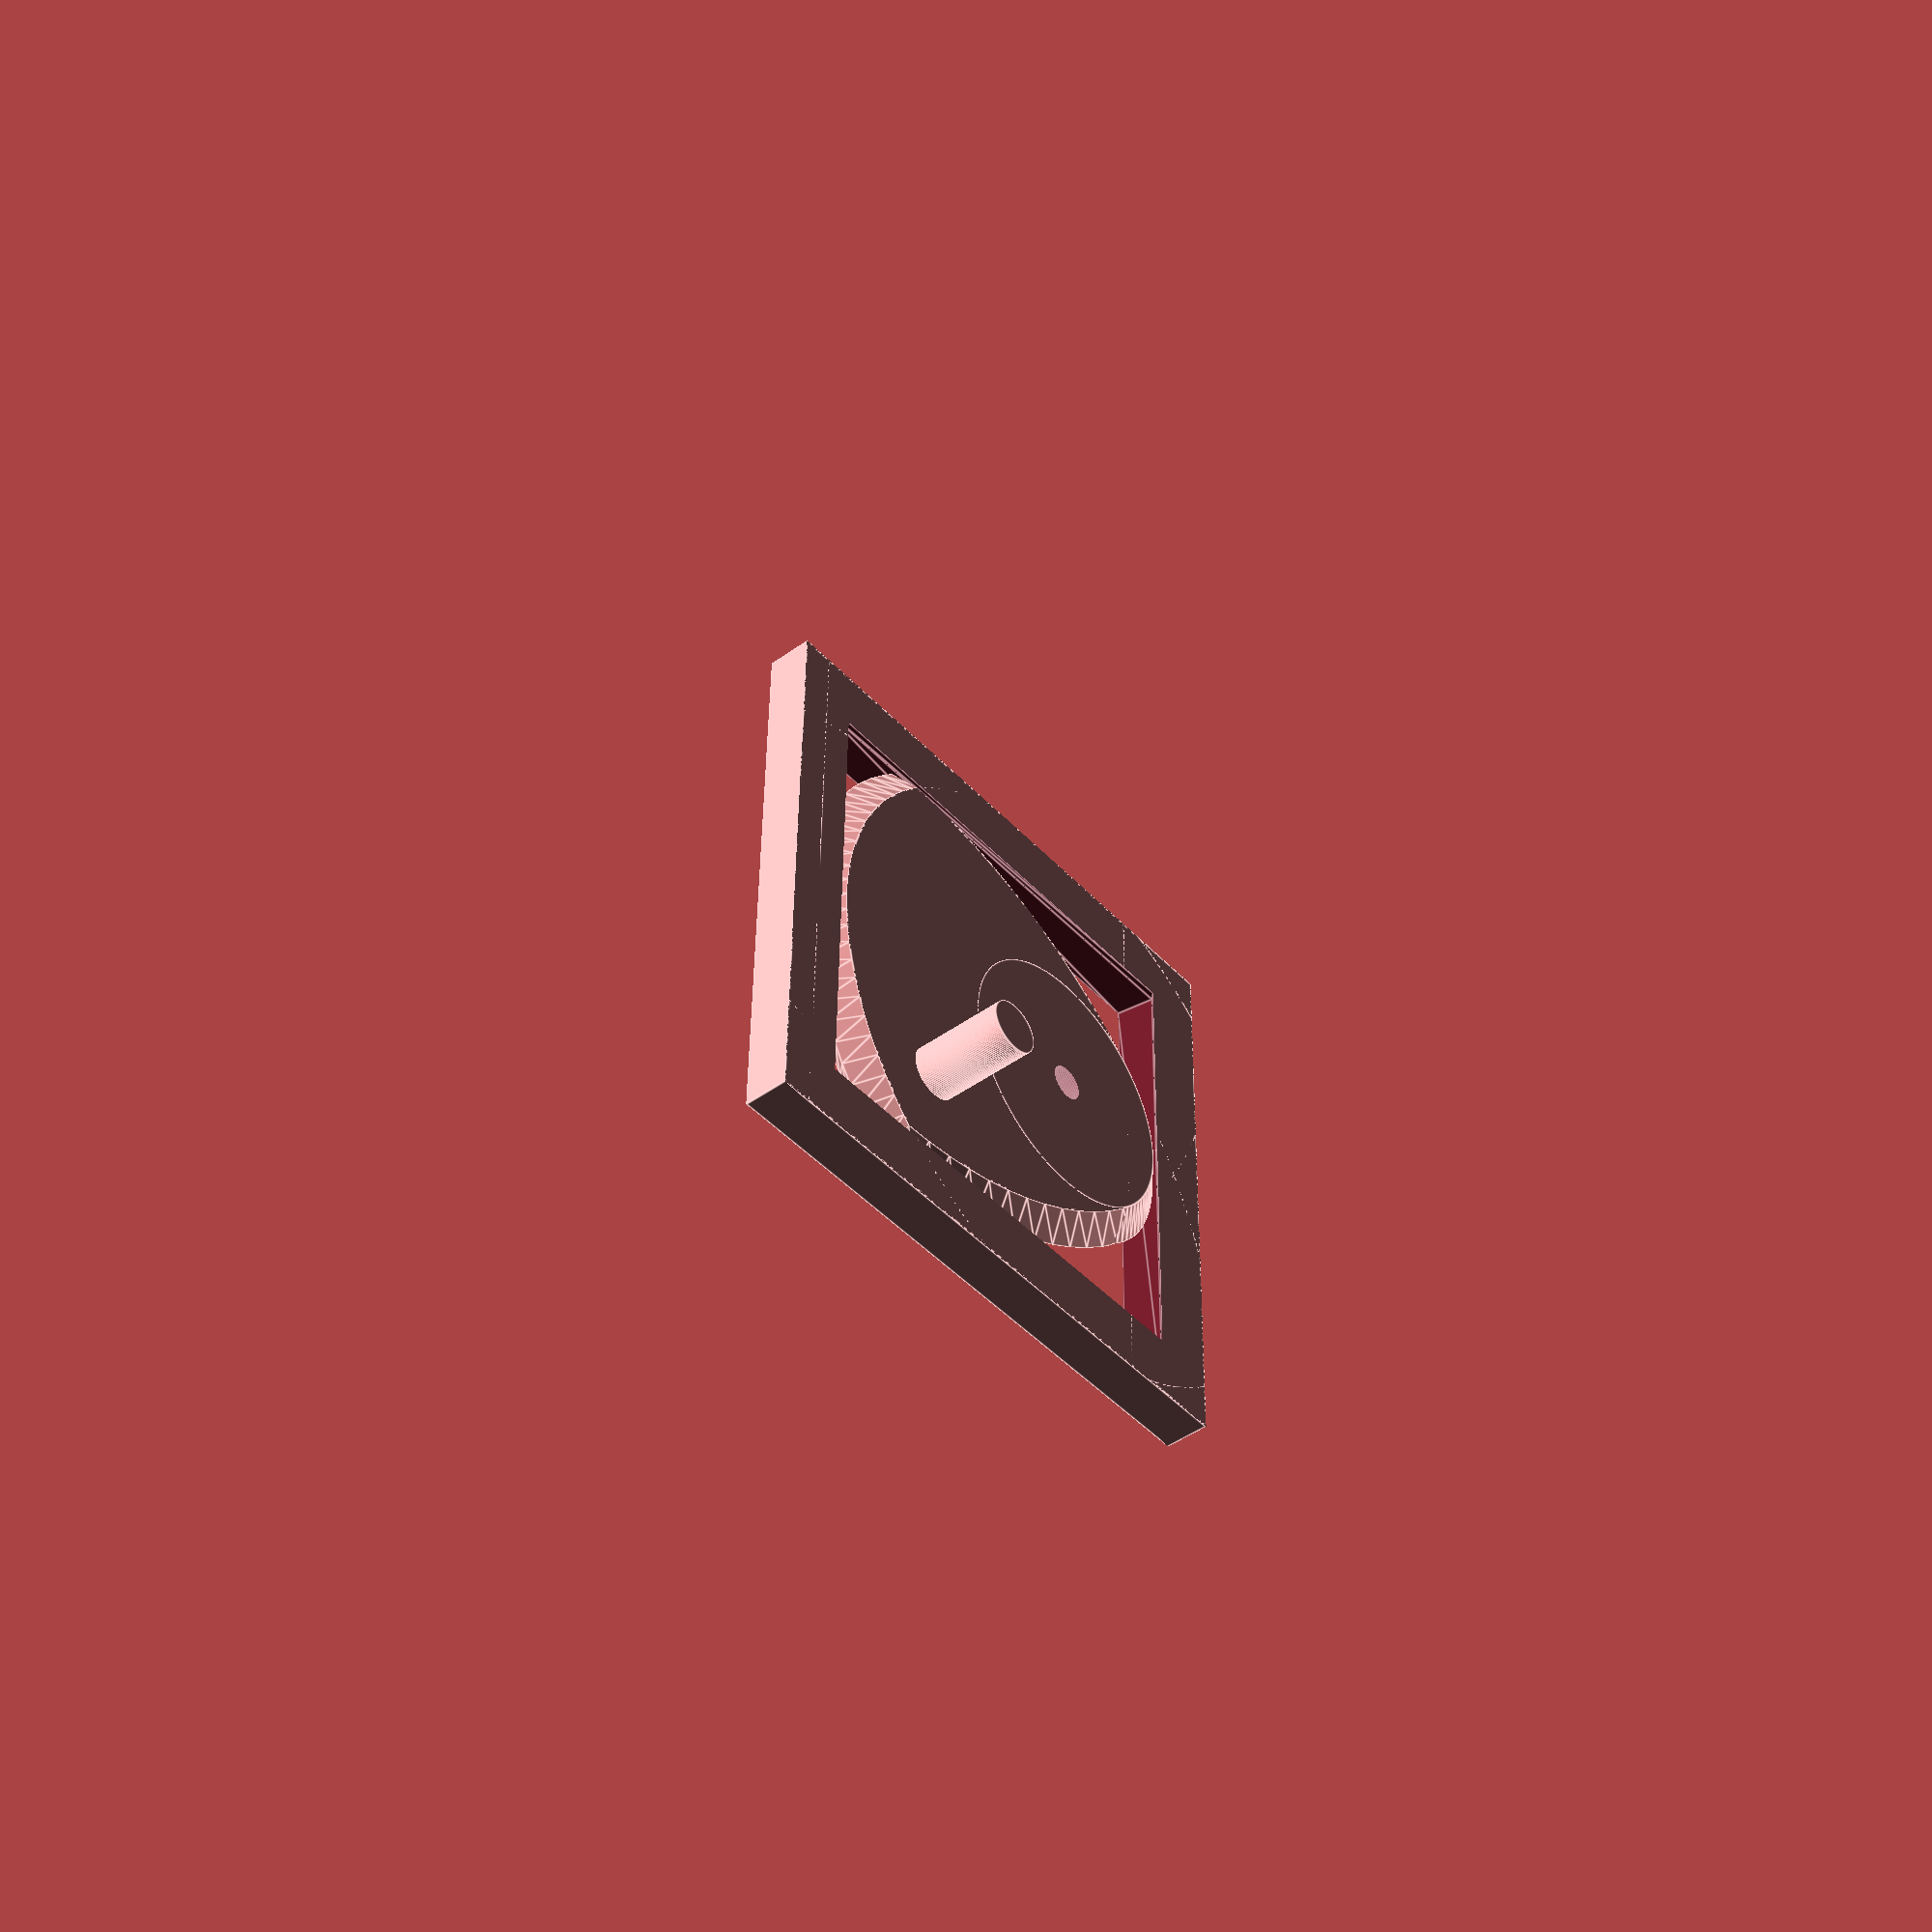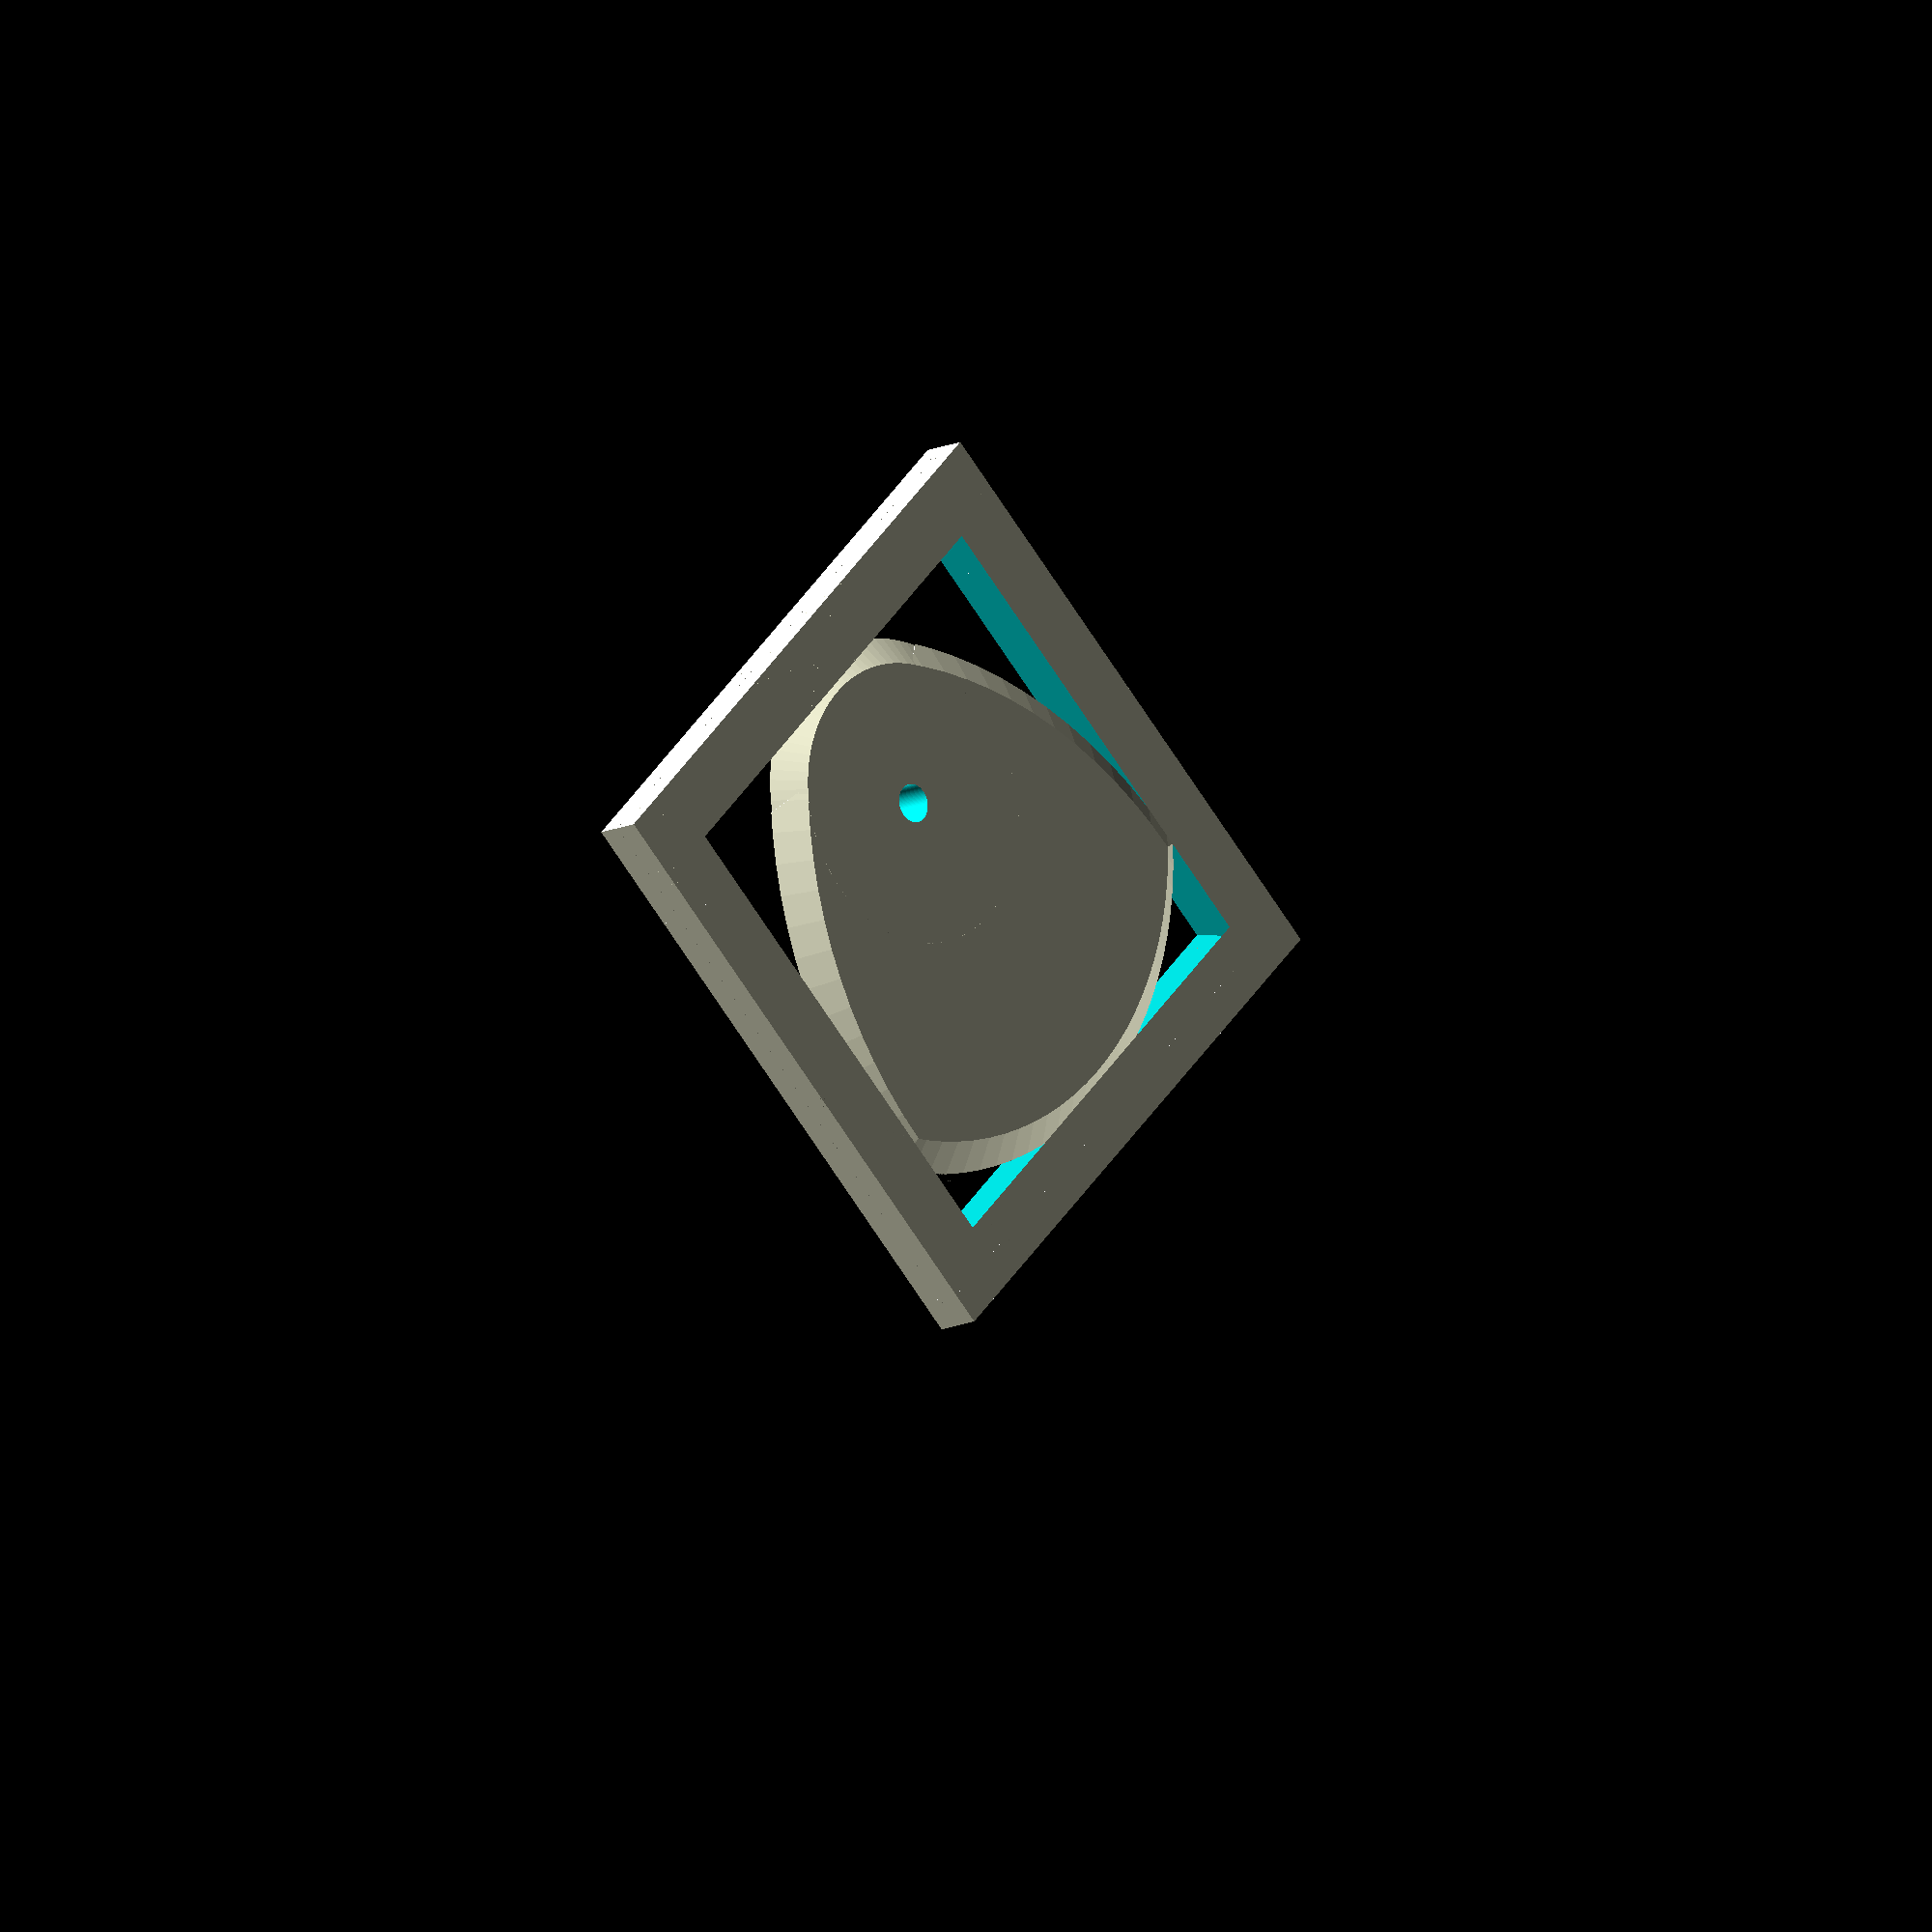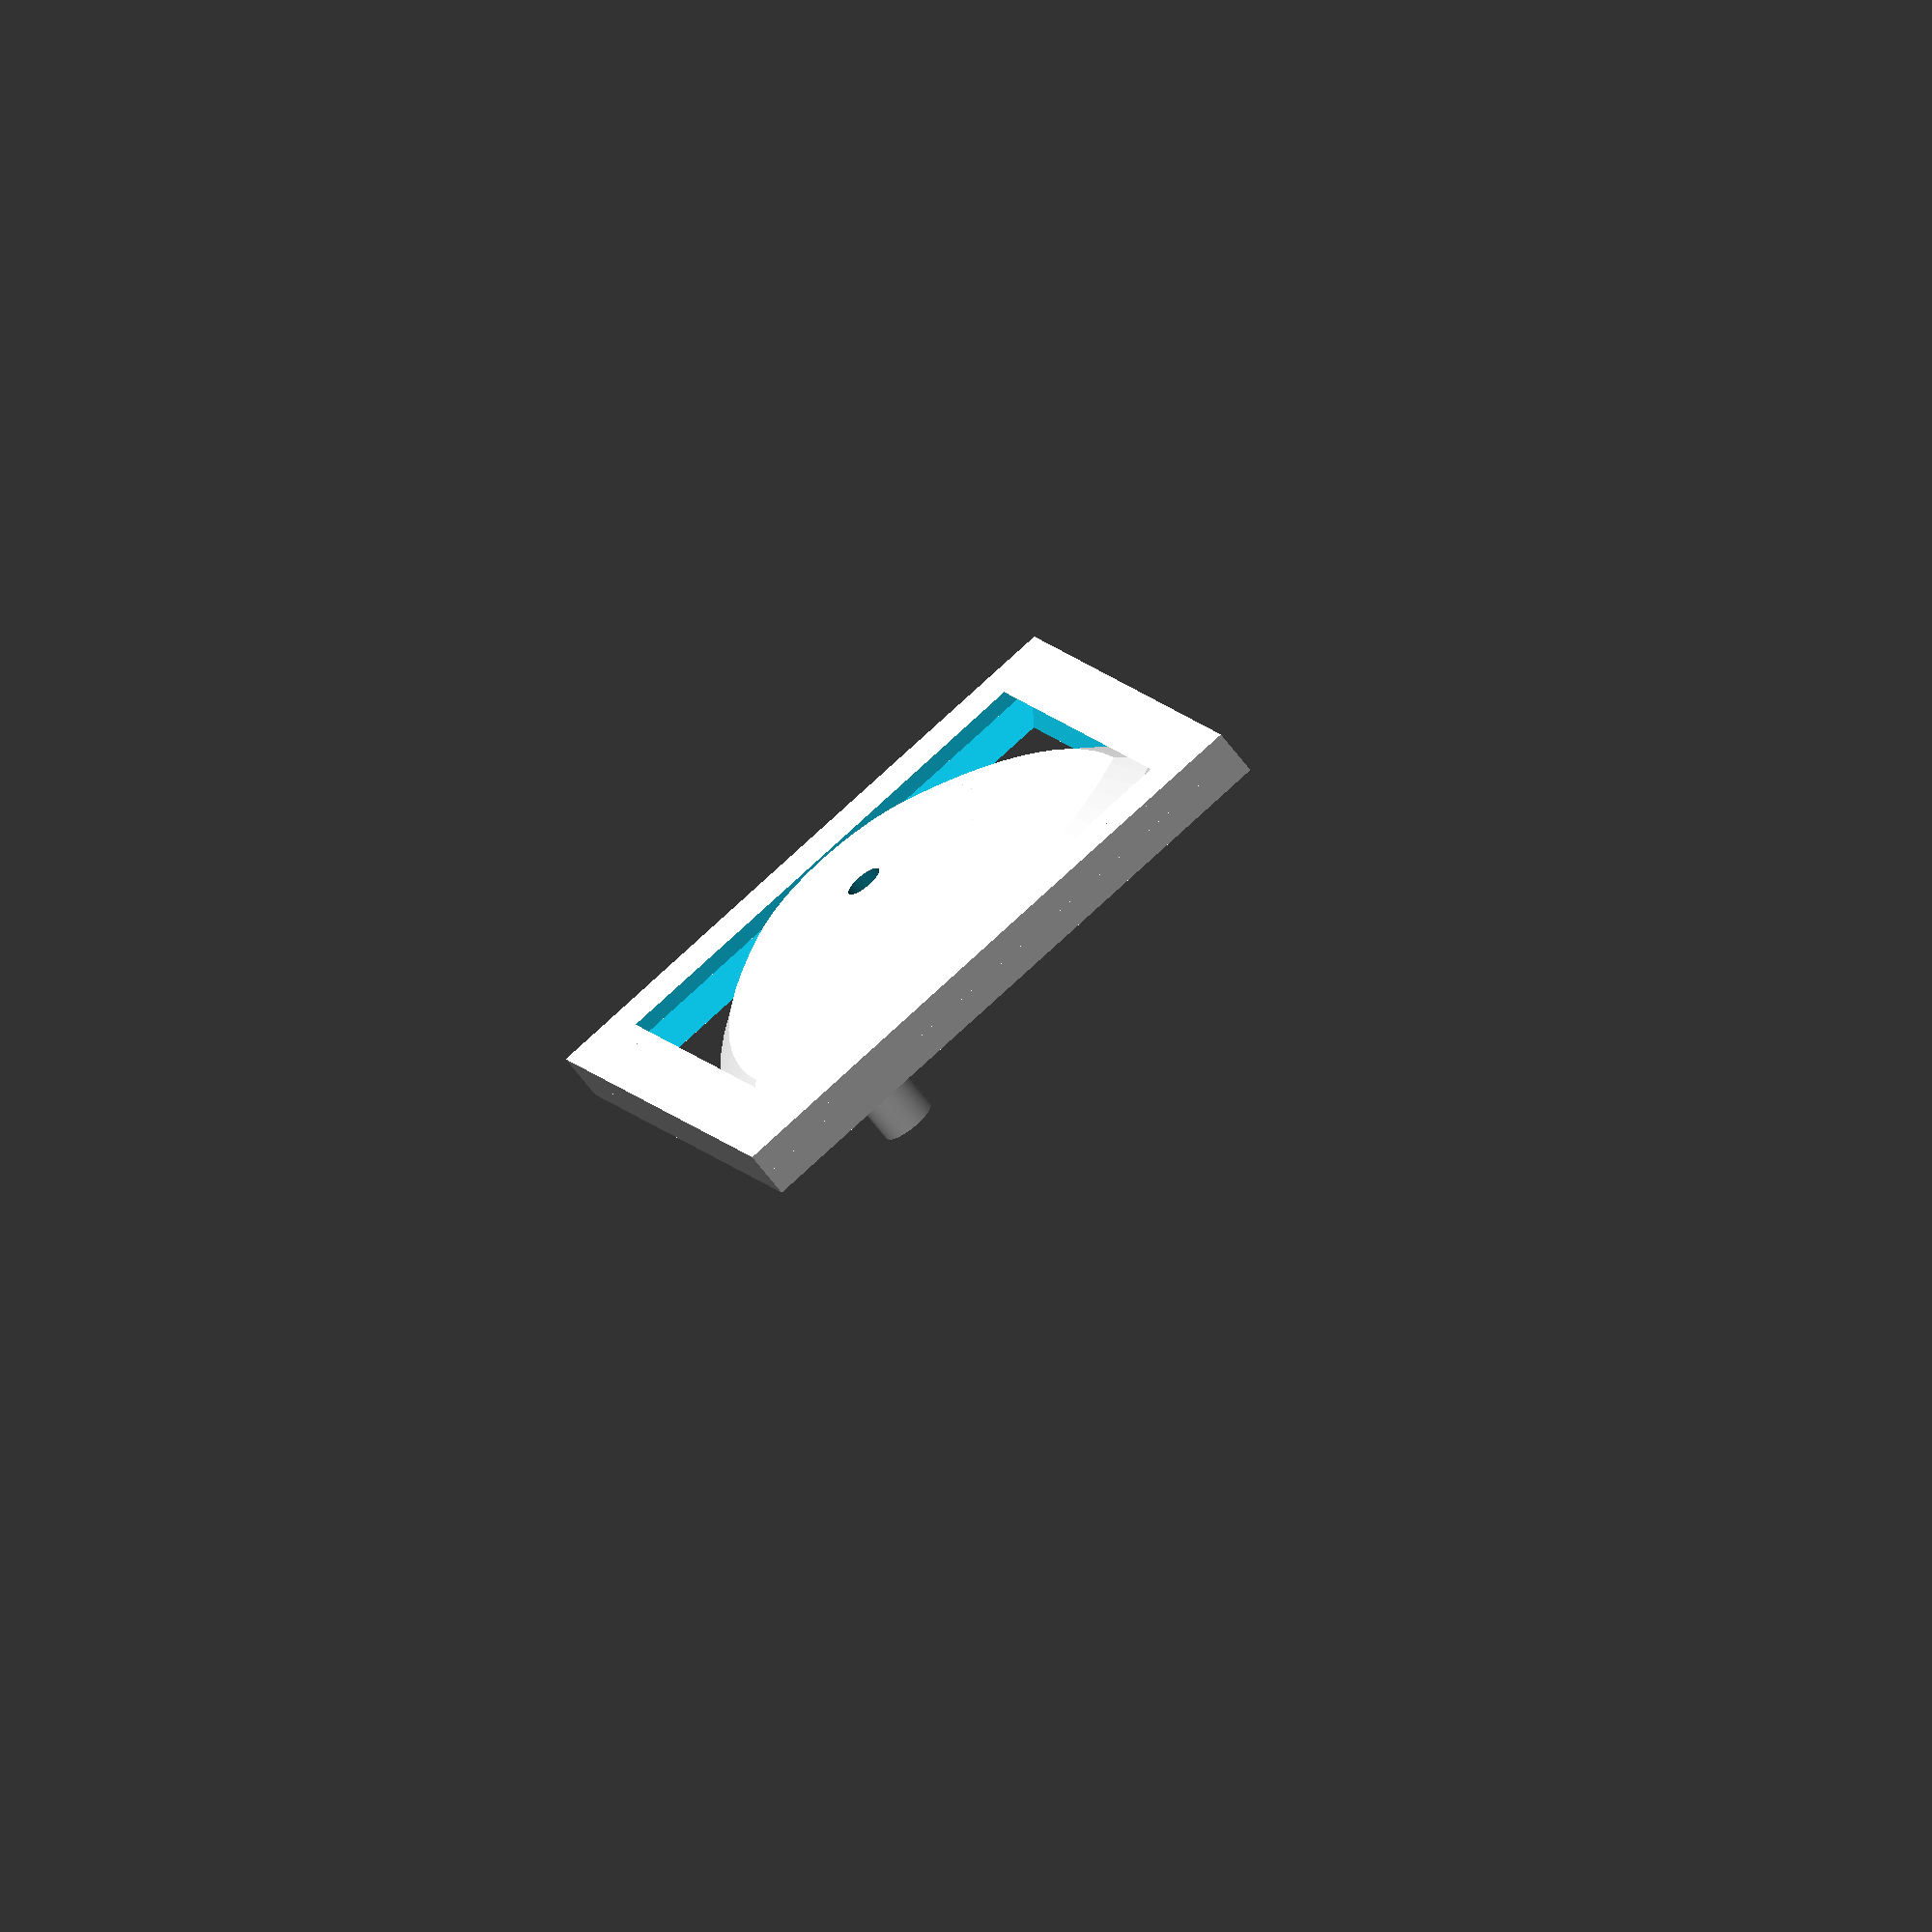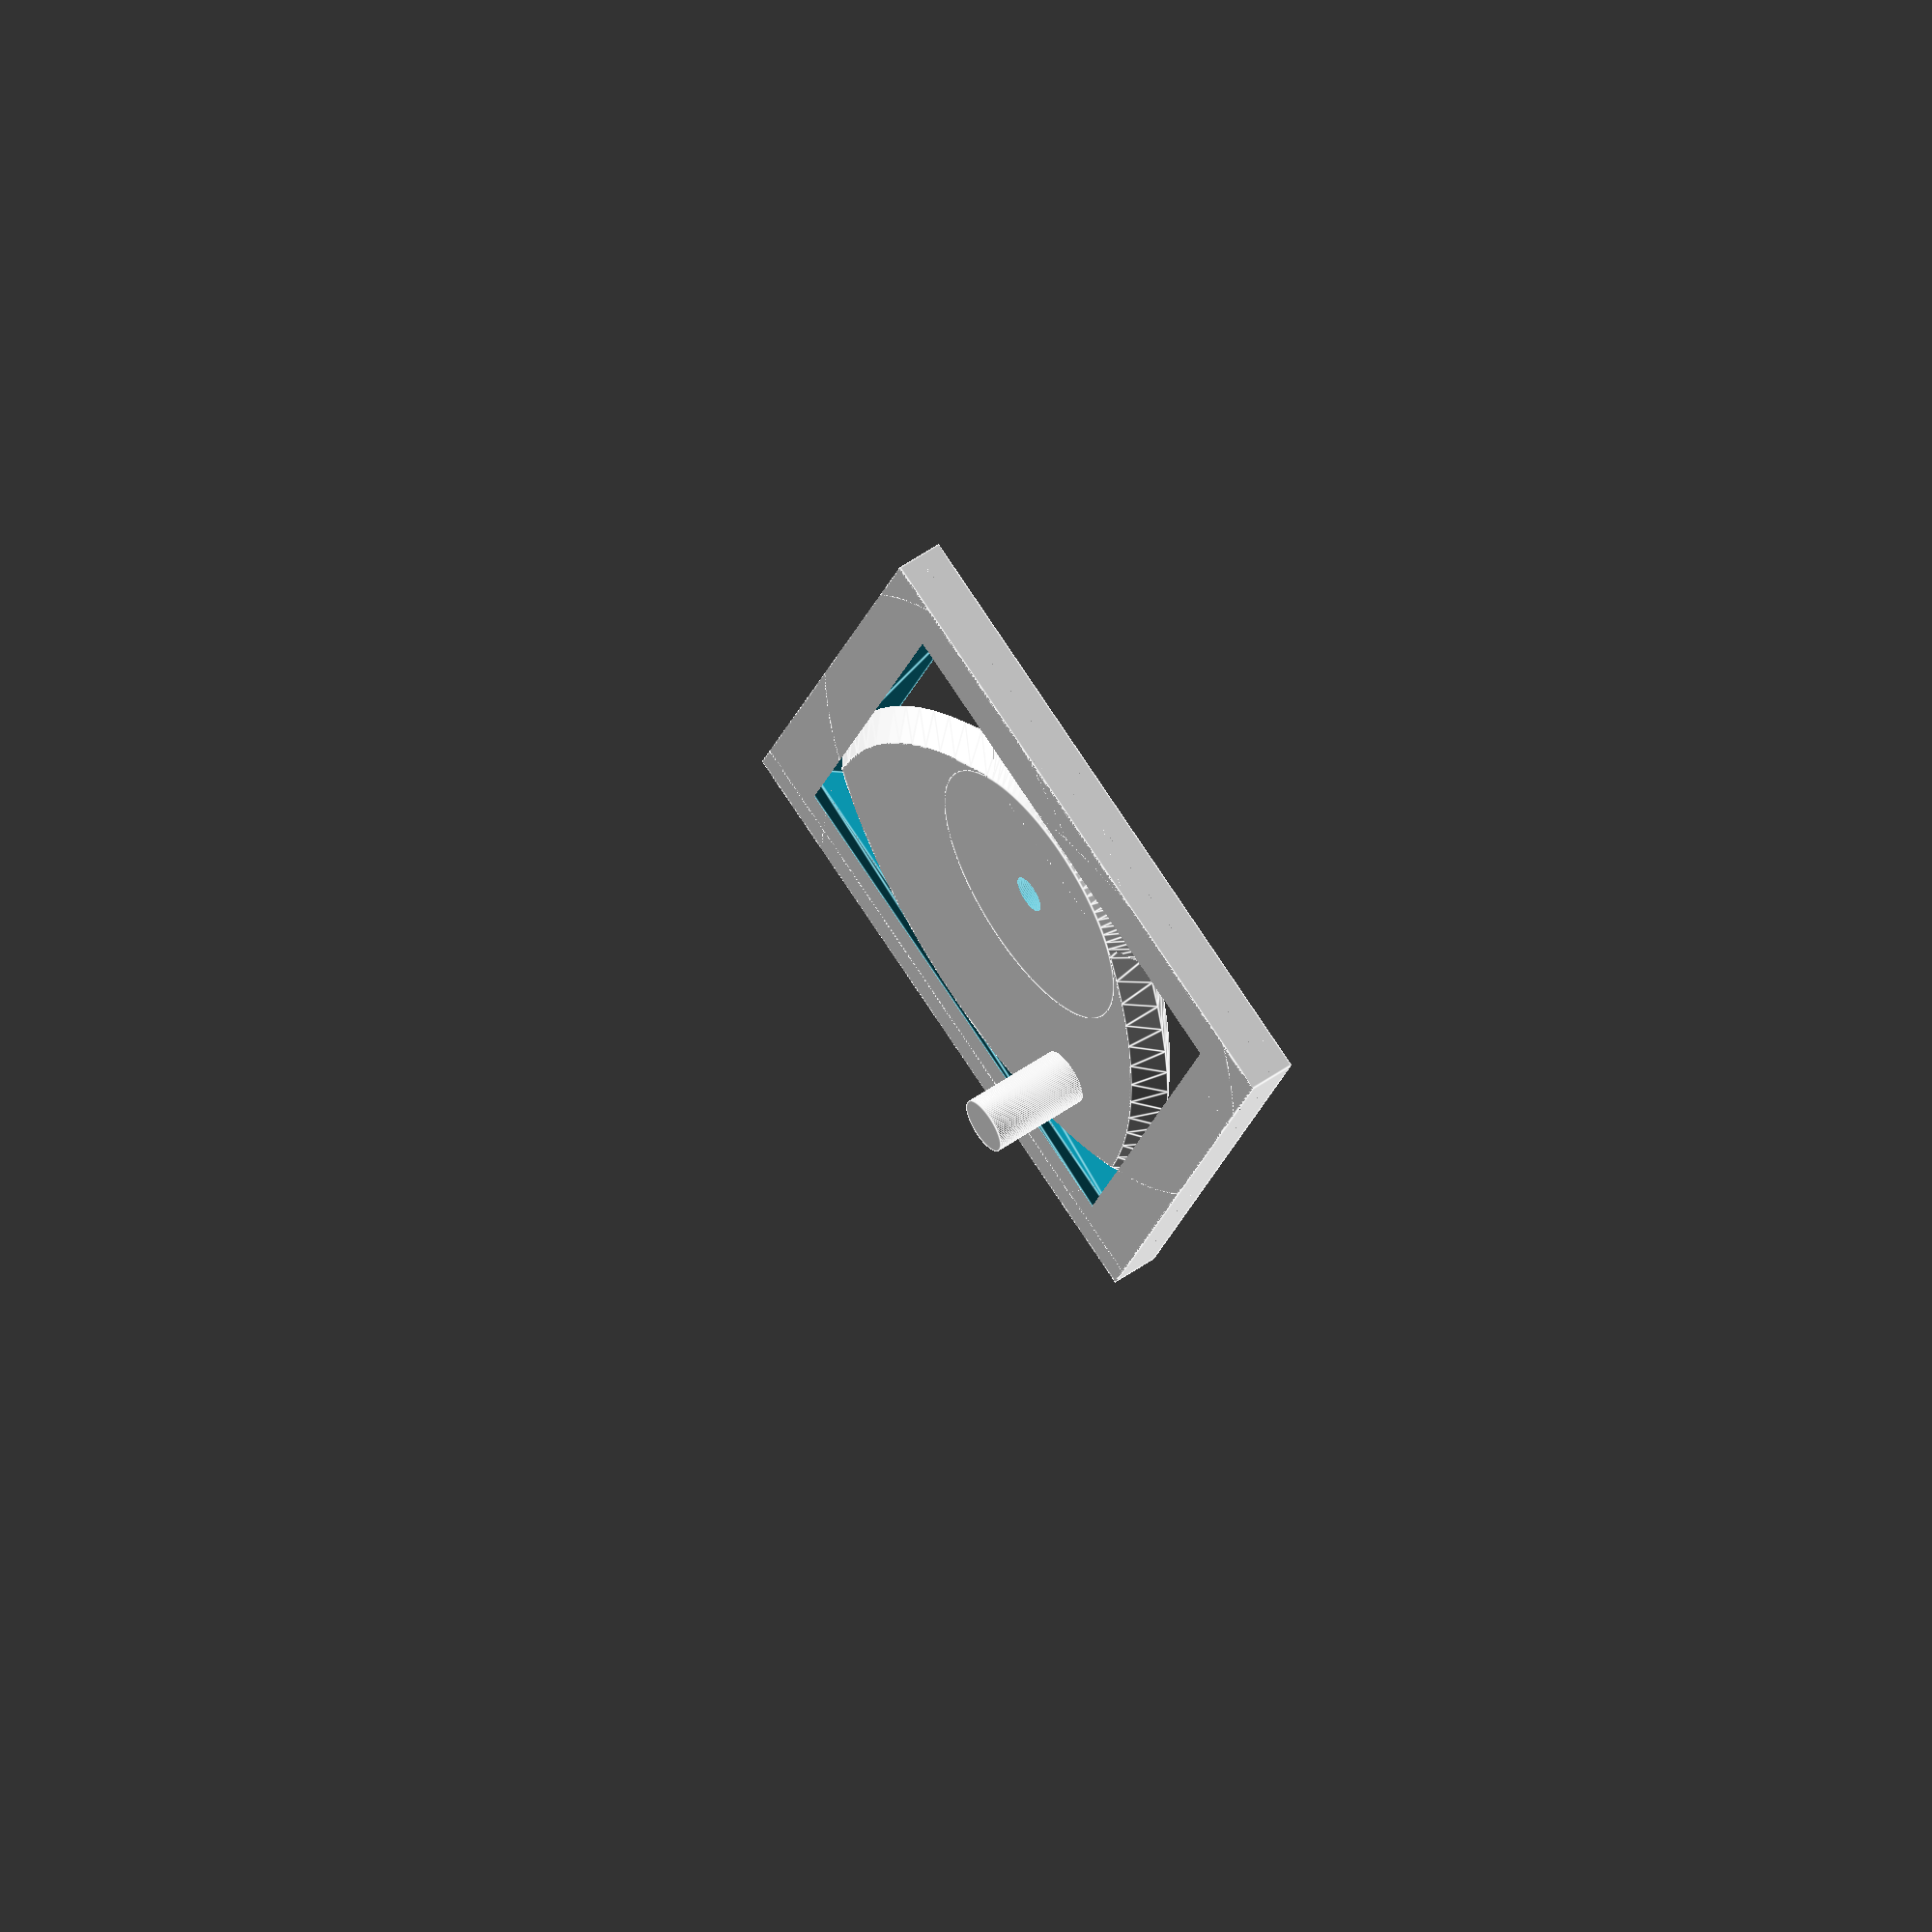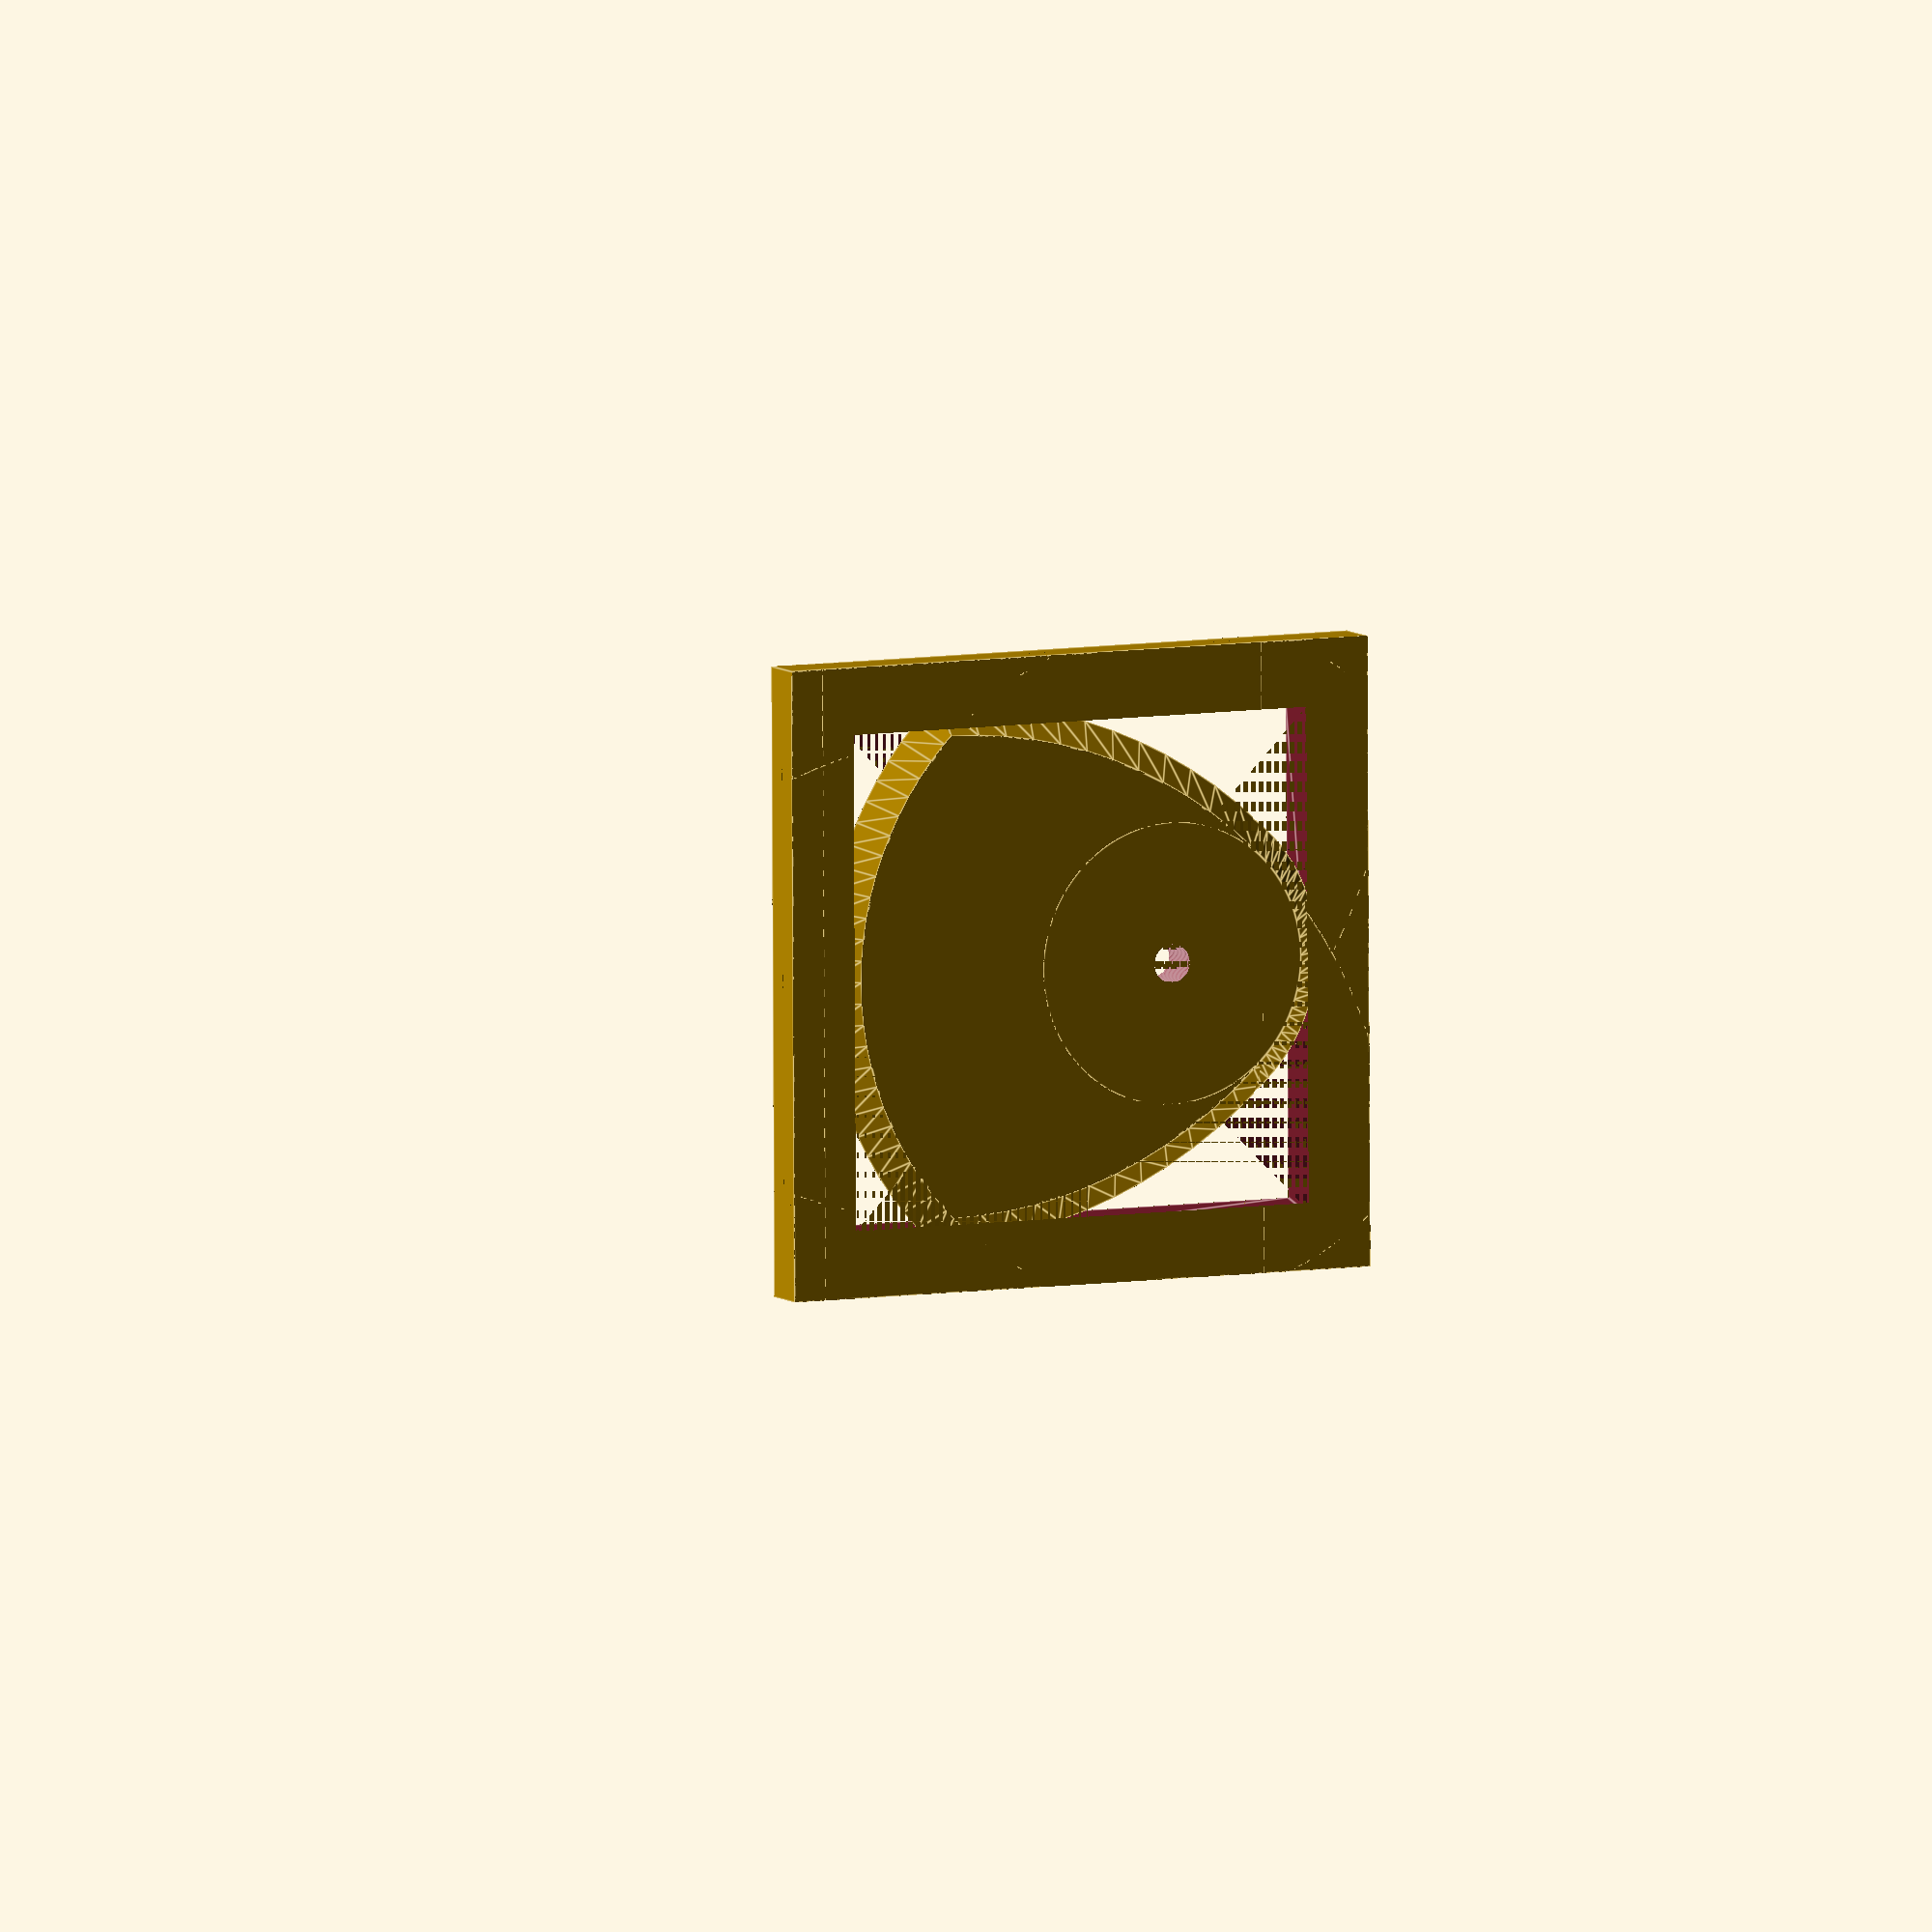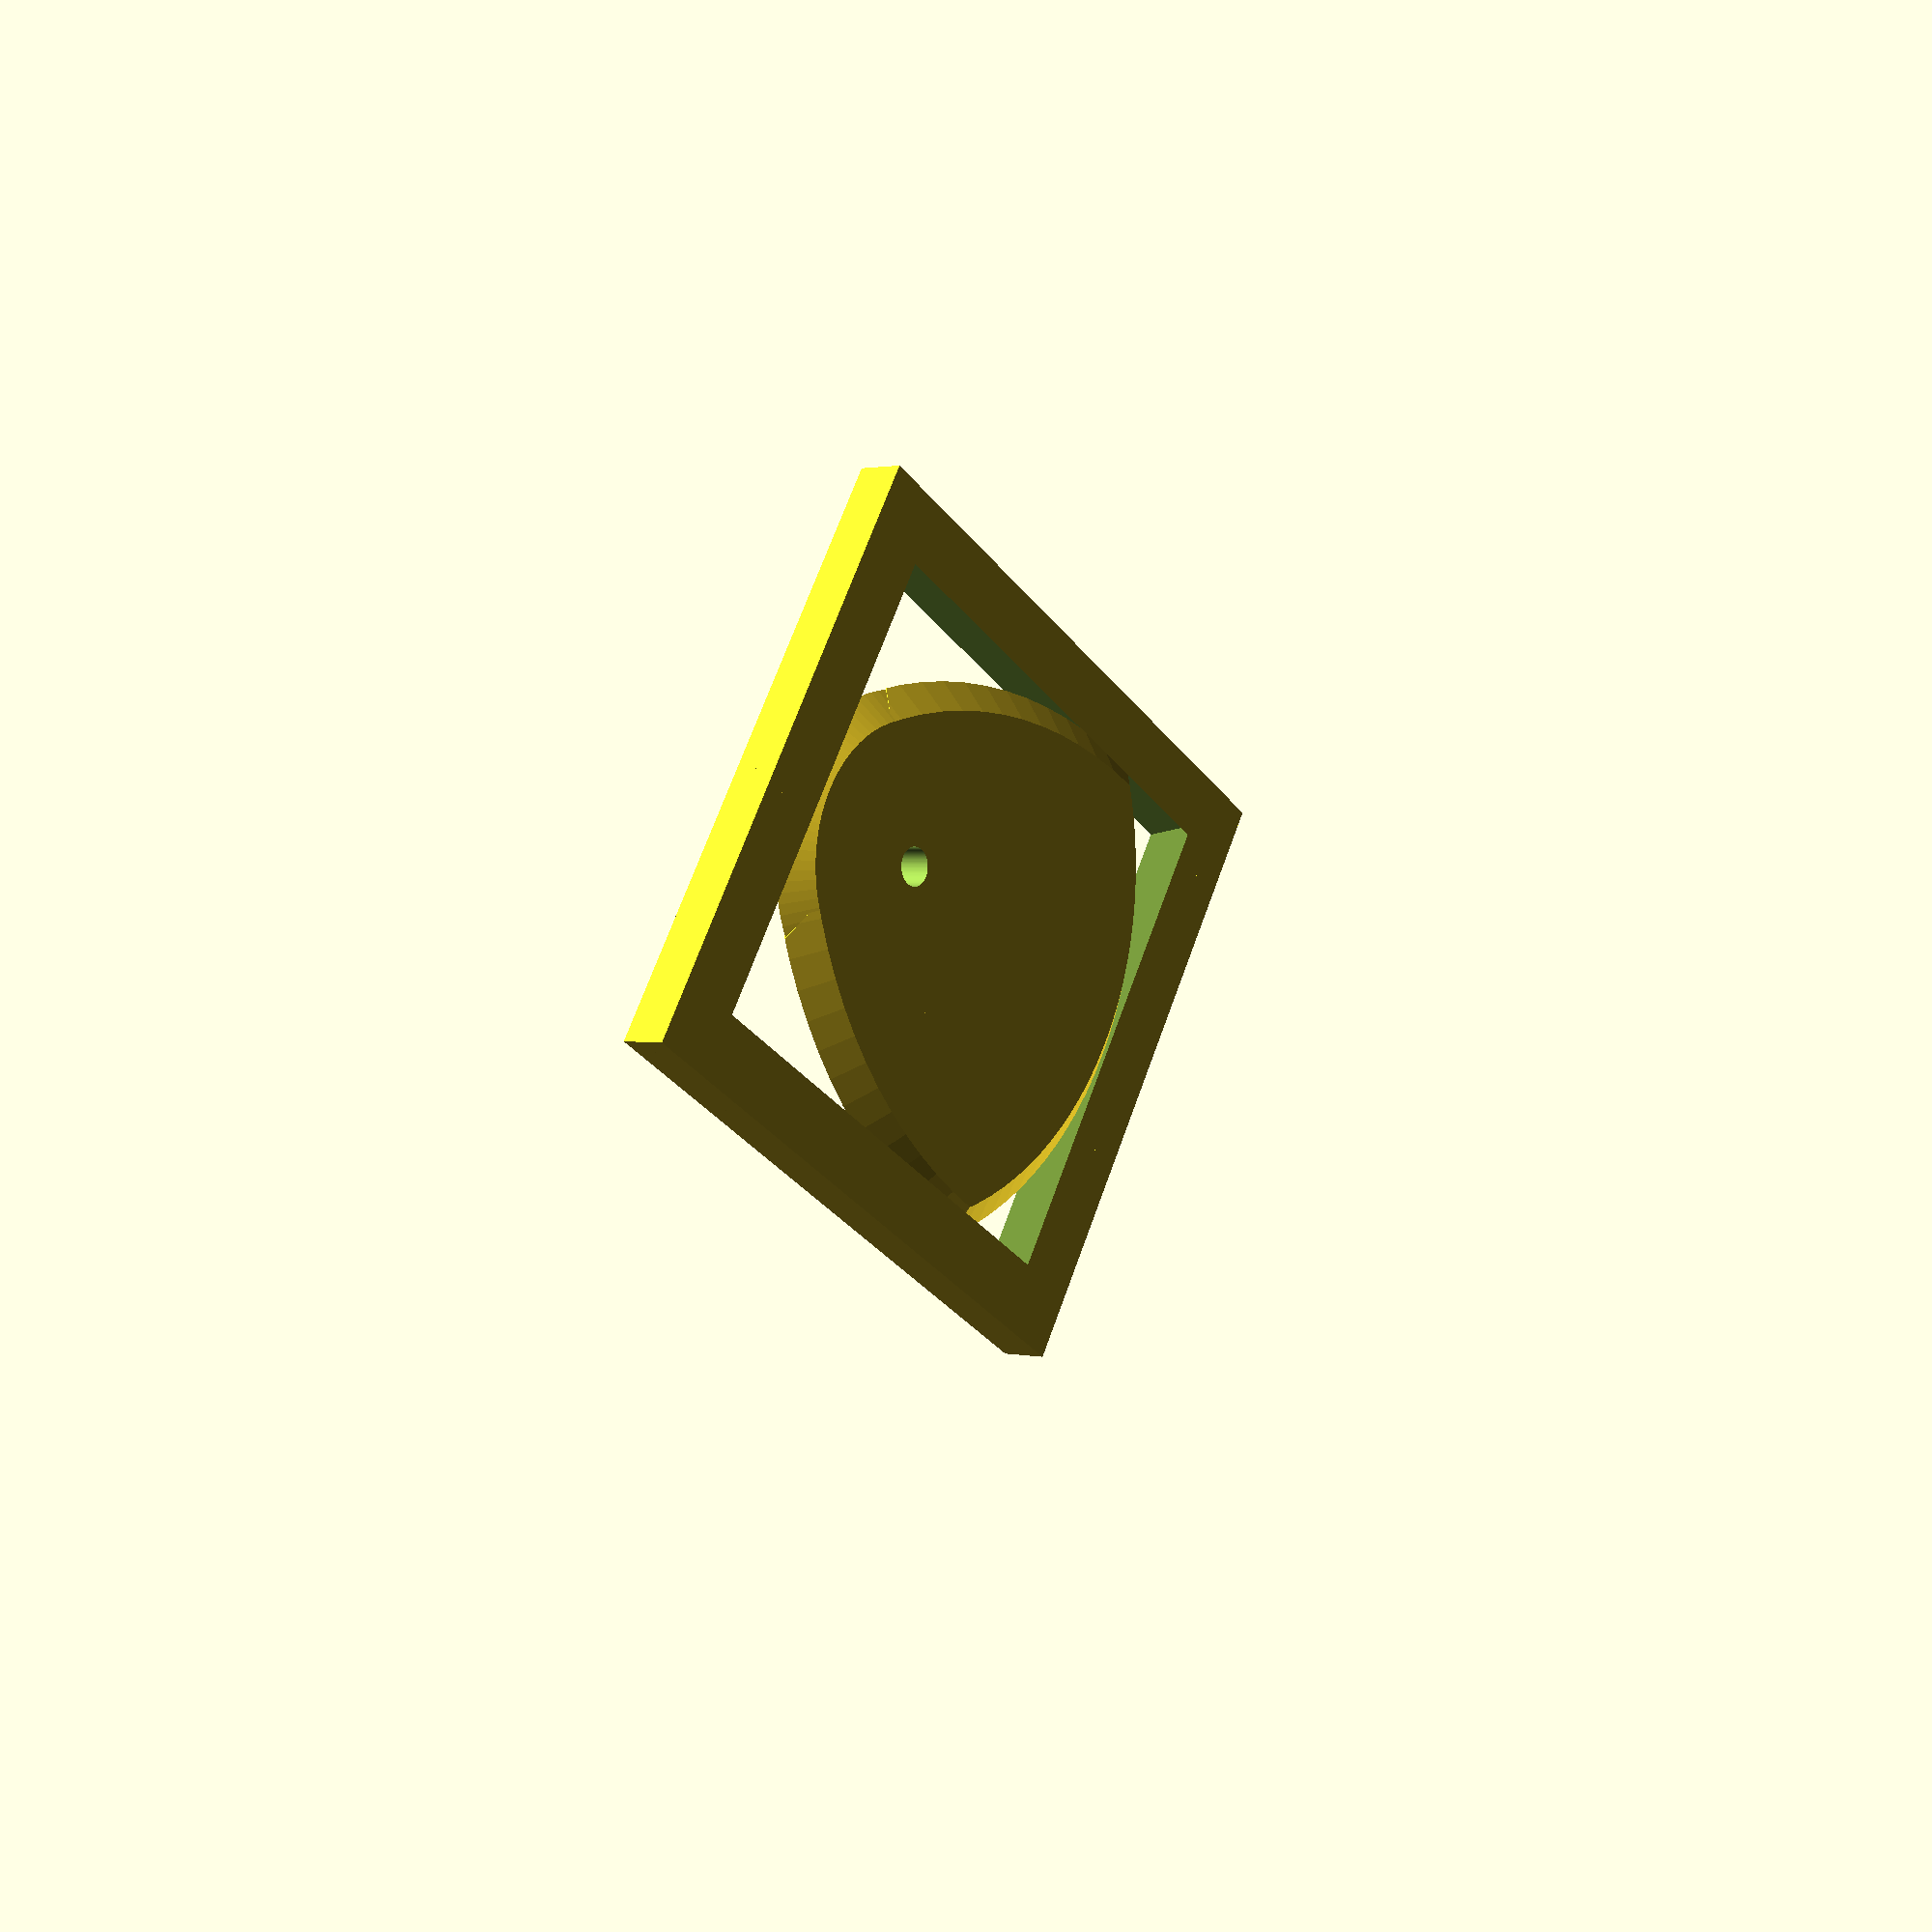
<openscad>
eps = 0.01;
$fn=100;
// replace a simple cylinder with a middle tapered pair
// height, radius and offset for the triangular profile
module peg(h,r,o) {
	union(){
		cylinder(r1=r+o,r2=r, h=h/2);
		translate([0,0,-h/2])
			cylinder(r1=r,r2=r+o, h=h/2);
	}
}

//Following "Circle Squaring, a mechanical view" by Cox and Wagon
//width of the rotor, height of the rotor, offset for the of triangular profile (> 0)
module rotor(w,h,o,r_h,r_k,h_k){
	//length unit
	u = 0.5*w;
	translate([0,u*(sqrt(2)-1),h/2])
	difference(){
		union(){
			intersection(){
				peg(h,u*sqrt(2),o);
				translate([+u,-u,0])
					peg(h,u*2,o);
				translate([-u,-u,0])
					peg(h,u*2,o);
				translate([0,-u*(2-sqrt(2)),0])
					cube([u*4,u*2,h],center=true);
			}
			peg(h,u*(2-sqrt(2)),o);
			translate([.6*u,-0.85*u,0])
			cylinder(r=r_k,h=h+h_k);
		}
		cylinder(h=2*h,r=r_h,center=true);
	}
}

// h = height
// w = bottom square
// r = radius offset top larger than bottom
module SquareTrapezoid(w,r,h)
{
	m = w+r;
	polyhedron(
	points=[
		[0,0,0], [0,w,0], [w,w,0], [w,0,0], // bottom
		[-r,-r,h], [-r,m,h], [m,m,h], [m,-r,h]], // top
	triangles = [ // 6 faces
		 [0,2,1], [0,3,2], // bottom
		 [4,5,6], [4,6,7], // top
		 [0,4,7], [0,7,3], // front
		 [1,2,6], [1,6,5], // back
		 [1,5,4], [1,4,0], // left
		 [3,7,2], [2,7,6]] // right
	);
}

//width of the rotor (inner size), height, offset for profile, thickness of frame
module frame(w,h,o,t){
	translate([0,0,h/2])
	difference(){
		cube([w+2*t,w+2*t,h],center=true);
		translate([0,0,h/2+eps])
			rotate([0,180,0])
				translate([-w/2,-w/2,0])
					SquareTrapezoid(w,o,h/2+eps);
		translate([-w/2,-w/2,-h/2-eps])
			SquareTrapezoid(w,o,h/2+2*eps);
	}

}

union(){
	frame(51.5,5,3,7);
	rotor(50,5,3,2,3,8);
}

</openscad>
<views>
elev=225.5 azim=270.8 roll=230.0 proj=p view=edges
elev=192.8 azim=226.2 roll=42.1 proj=o view=wireframe
elev=67.1 azim=21.7 roll=217.5 proj=o view=solid
elev=125.6 azim=201.3 roll=126.6 proj=o view=edges
elev=353.0 azim=270.3 roll=154.9 proj=o view=edges
elev=358.8 azim=58.9 roll=130.4 proj=p view=solid
</views>
